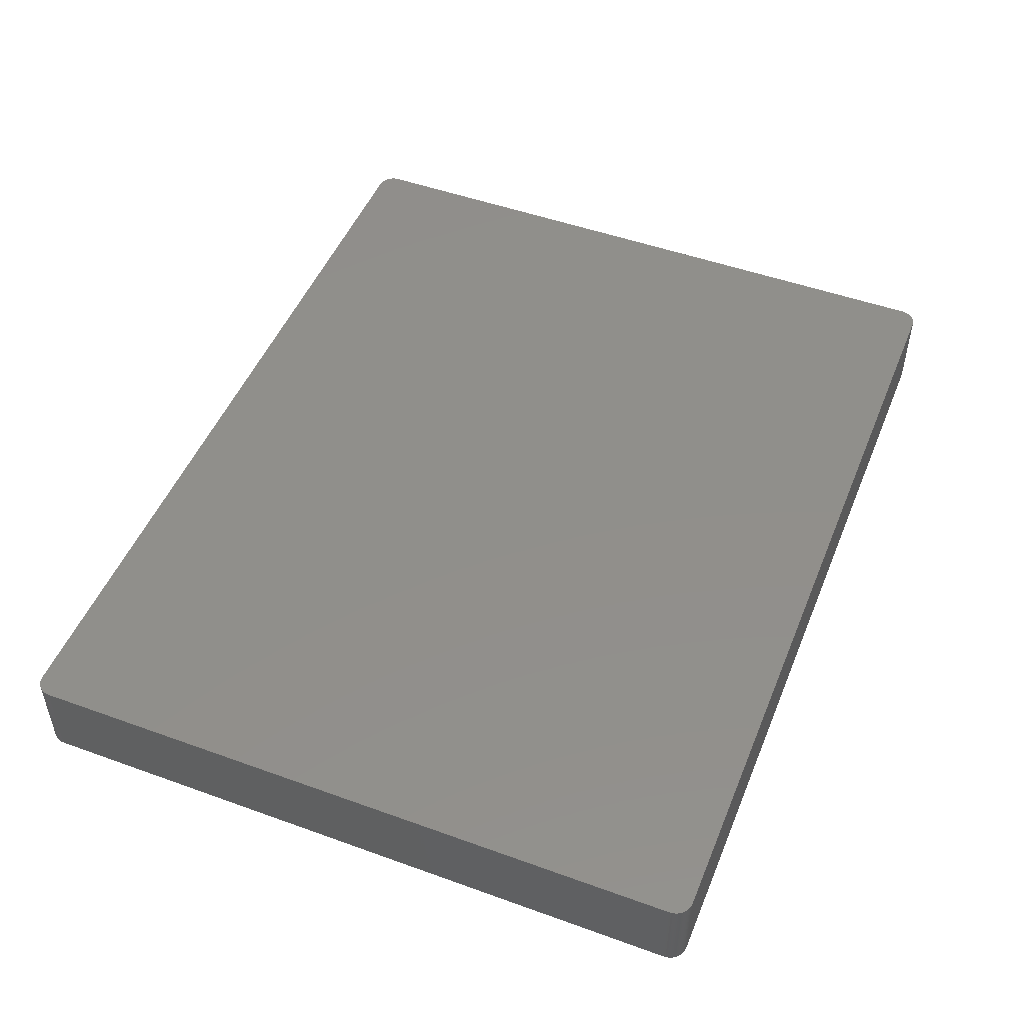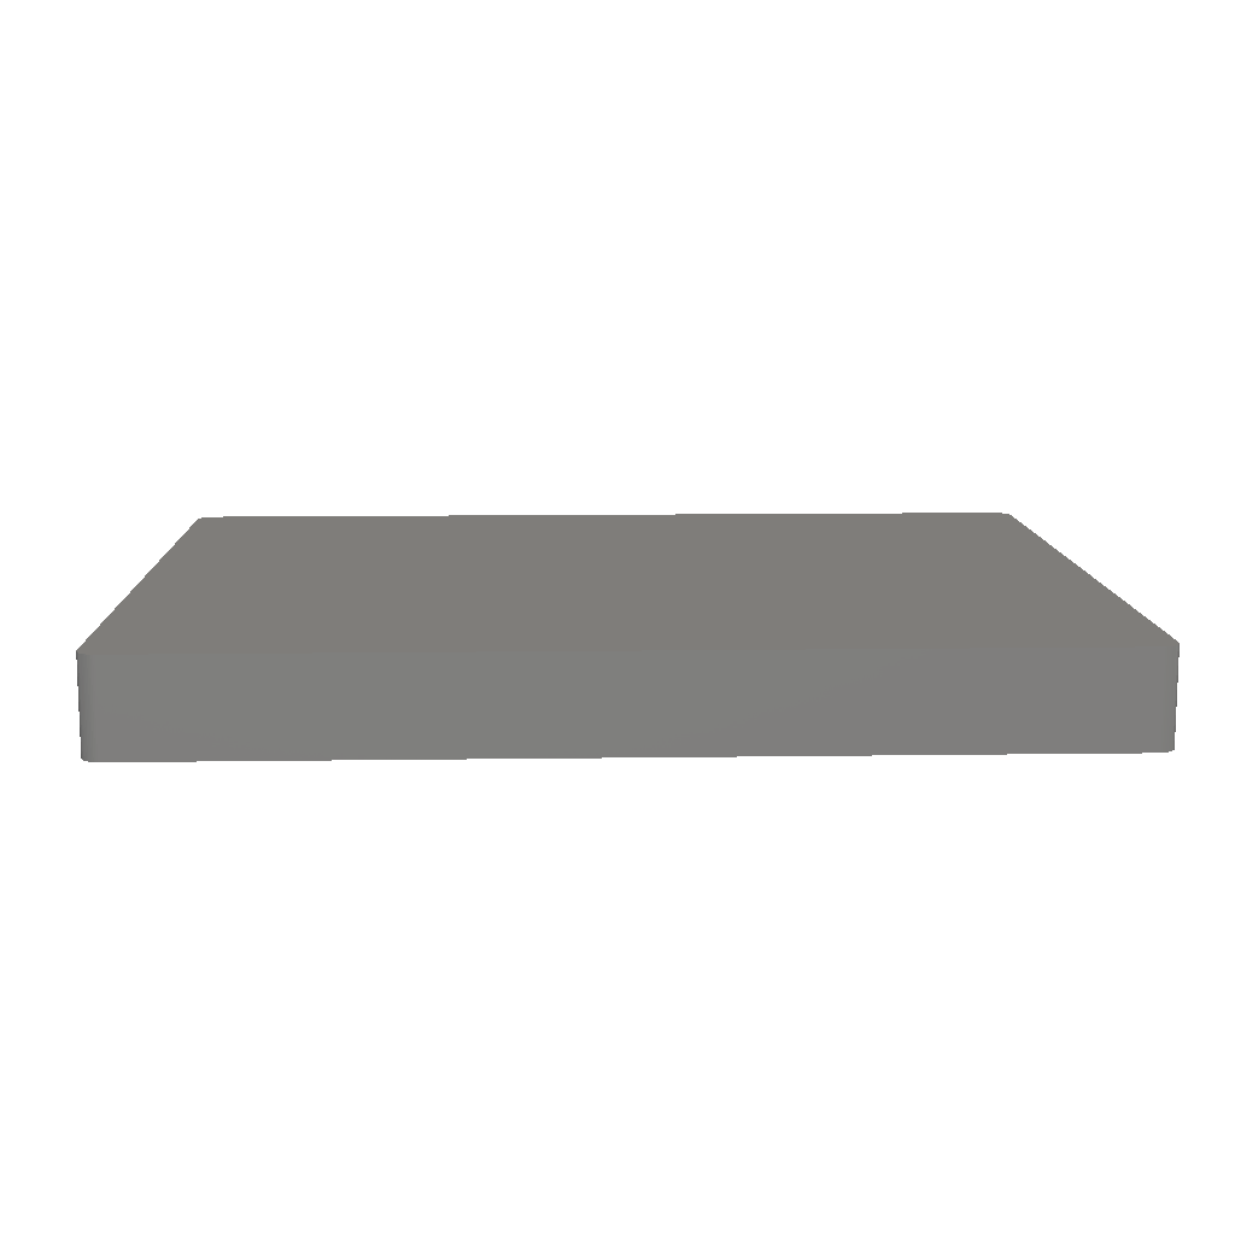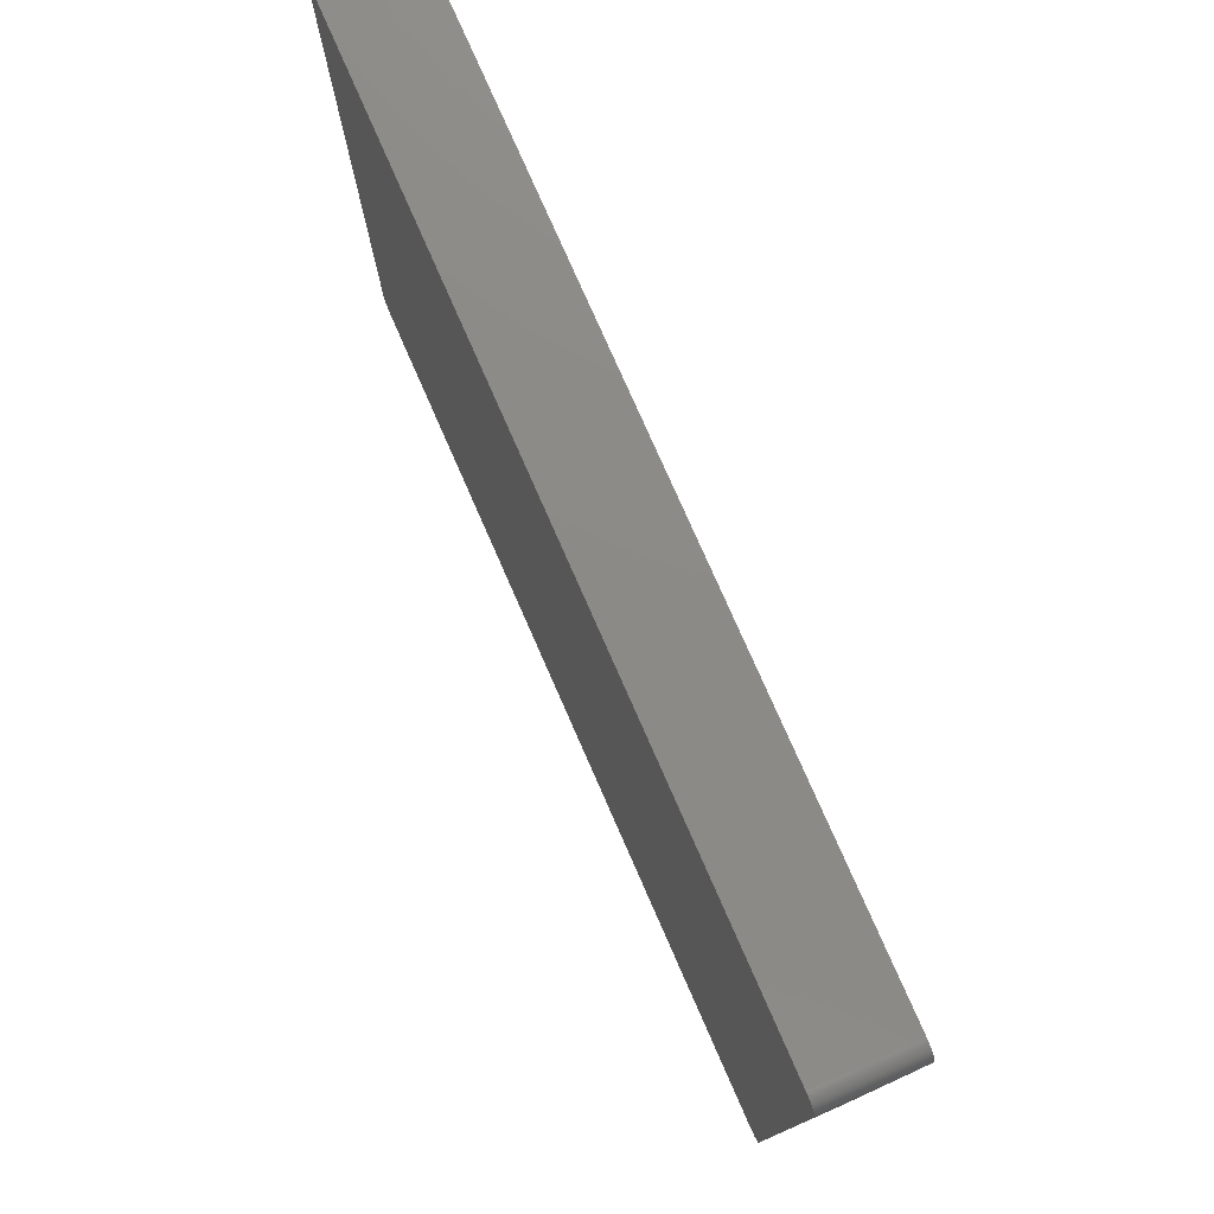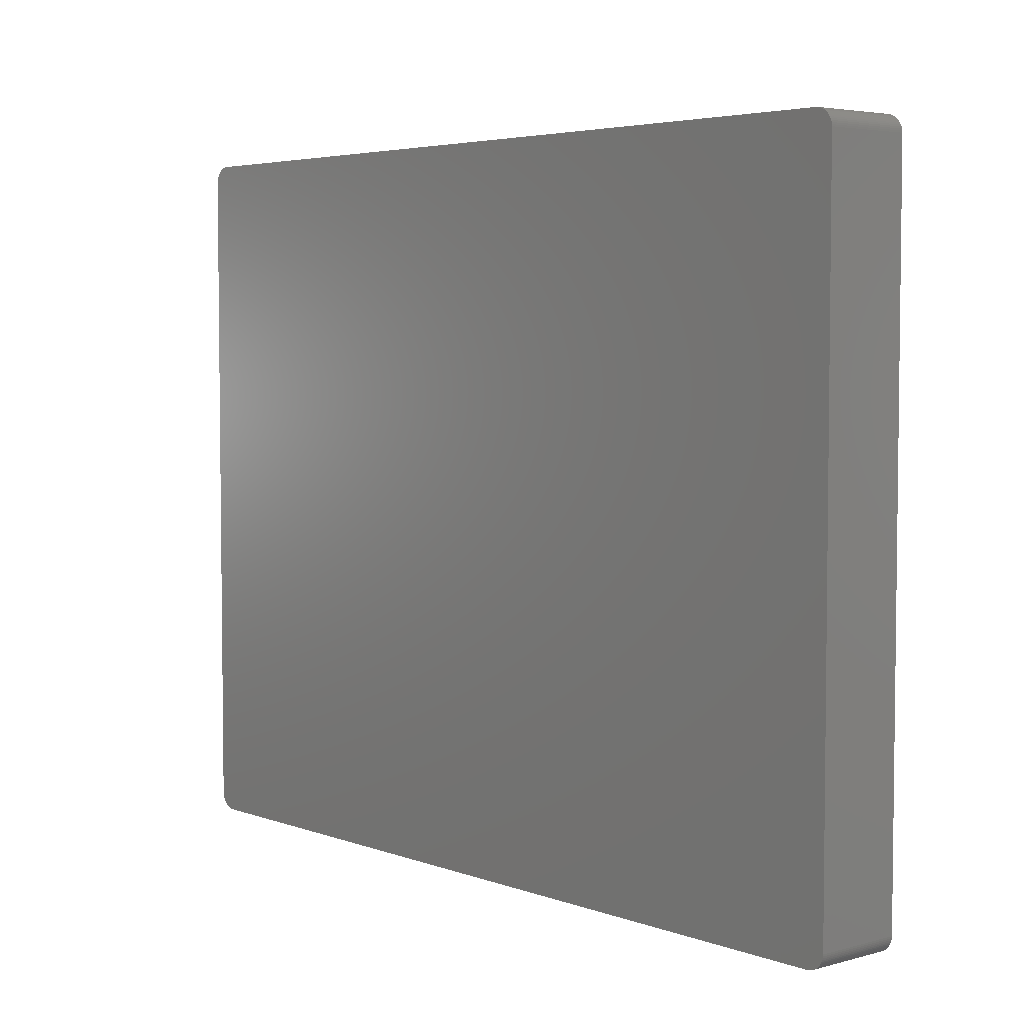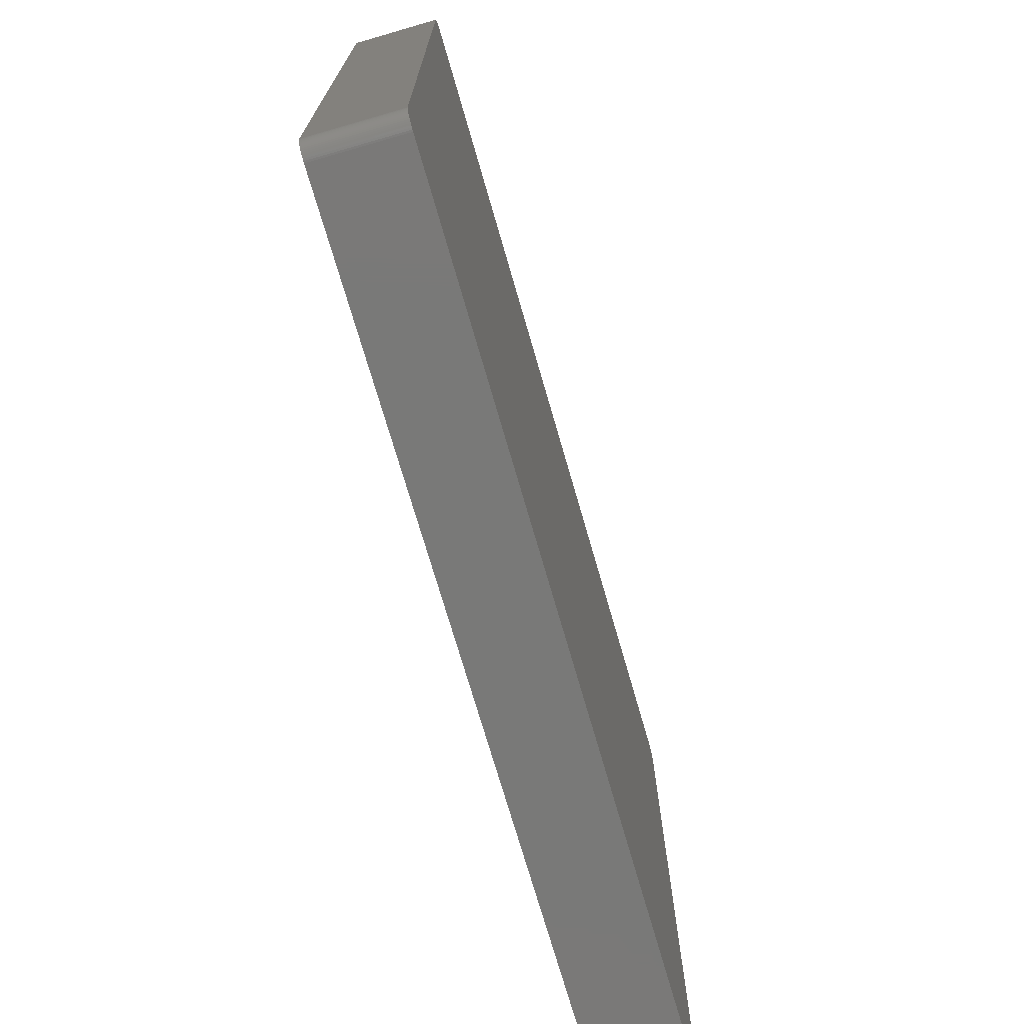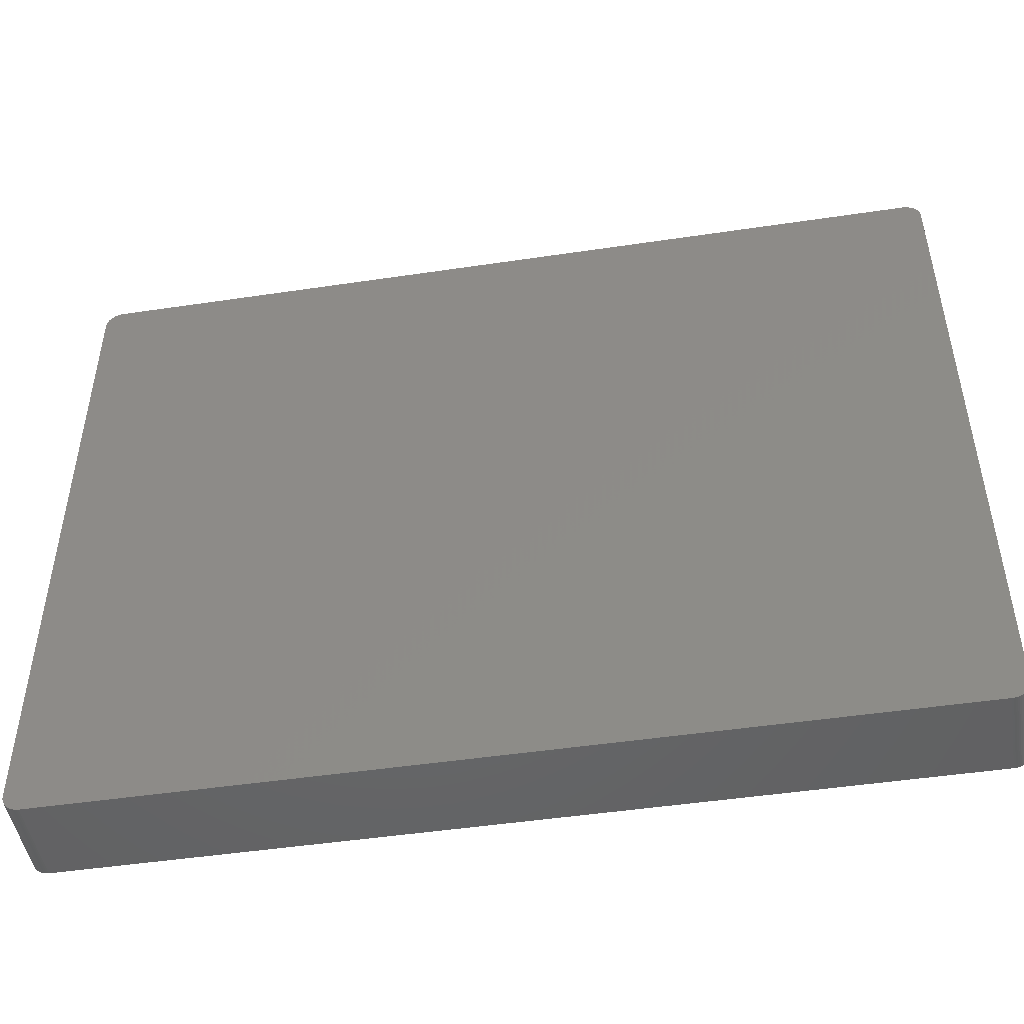
<metadata>
{"format":"stl","ext":"stl","renderer":"f3d","projection":"perspective","resolution":1024,"background":"white","views":[{"elev":49.4,"azim":111.8,"up":"+Z"},{"elev":11.3,"azim":178.0,"up":"+Z"},{"elev":77.2,"azim":-113.7,"up":"+Y"},{"elev":4.4,"azim":-130.9,"up":"+Y"},{"elev":-72.1,"azim":-73.9,"up":"+Y"},{"elev":-48.0,"azim":9.5,"up":"+Y"}]}
</metadata>
<code>
# stl→obj: 153 verts, 302 faces
v 63.96 49.27 6.35
v 64 49.02 6.35
v 64 49.02 1.27
v 64.01 48.77 1.27
v 64 49.02 -6.35
v -62.95 50.83 -6.35
v 61.4 51.31 -6.35
v 63.05 -50.75 -6.35
v -61.53 -51.31 -6.35
v -64 -48.89 -6.35
v -63.98 -49.15 6.35
v -64 -48.89 6.35
v 64.01 48.77 6.35
v 64.01 -48.77 6.35
v 63.05 50.75 -6.35
v 62.85 50.9 -6.35
v 62.85 50.9 6.35
v -62.95 50.83 6.35
v 61.4 -51.31 -6.35
v -62.28 51.18 -6.35
v -61.53 51.31 -6.35
v 62.4 51.13 -6.35
v -64 48.89 -6.35
v -63.33 50.5 6.35
v -63.15 50.67 6.35
v -63.15 50.67 1.27
v 64.01 -48.77 -6.35
v 63.96 -49.27 -6.35
v 63.81 -49.75 -6.35
v 62.4 -51.13 -6.35
v -61.53 -51.31 6.35
v 61.4 -51.31 6.35
v 61.4 51.31 6.35
v -62.03 51.24 -6.35
v 62.16 51.21 -6.35
v 62.16 51.21 6.35
v 62.4 51.13 -1.27
v -64 48.89 6.35
v -64 48.89 1.27
v -63.64 50.09 -6.35
v -63.76 49.87 1.27
v -63.64 50.09 1.27
v -63.64 50.09 6.35
v 64.01 48.77 -6.35
v -63.15 -50.67 6.35
v -63.15 -50.67 -6.35
v 63.81 49.75 6.35
v 63.41 50.4 6.35
v 63.7 49.98 -6.35
v -62.74 50.97 -6.35
v -62.51 51.08 -6.35
v -62.28 51.18 6.35
v 62.63 51.03 -6.35
v -61.53 51.31 6.35
v -63.93 49.39 -6.35
v -63.85 49.64 -6.35
v -63.33 50.5 1.27
v -63.33 50.5 -6.35
v -63.49 50.3 -1.27
v -63.76 49.87 -6.35
v -63.98 49.15 1.27
v -63.93 49.39 1.27
v -63.76 49.87 6.35
v 63.41 -50.4 -6.35
v 63.57 -50.2 -6.35
v 63.57 -50.2 6.35
v 62.63 -51.03 6.35
v 63.24 -50.59 6.35
v 64 -49.02 6.35
v 64 -49.02 1.27
v -62.28 -51.18 -6.35
v -62.95 -50.83 -6.35
v -63.76 -49.87 -6.35
v -63.76 -49.87 6.35
v -63.85 -49.64 6.35
v 63.7 49.98 6.35
v 63.24 50.59 -6.35
v 63.41 50.4 -6.35
v 63.96 49.27 -6.35
v 63.9 49.52 -6.35
v 62.63 51.03 6.35
v 61.66 51.3 1.27
v 61.66 51.3 -1.27
v -62.51 51.08 6.35
v -61.78 51.29 -6.35
v -62.03 51.24 6.35
v -63.15 50.67 -1.27
v -63.85 49.64 1.27
v -63.85 49.64 6.35
v -63.98 49.15 -6.35
v 63.81 -49.75 6.35
v 63.9 -49.52 -6.35
v 63.9 -49.52 1.27
v 62.63 -51.03 -6.35
v 63.05 -50.75 6.35
v 62.85 -50.9 -6.35
v 63.24 -50.59 -6.35
v -63.64 -50.09 6.35
v -63.93 -49.39 -6.35
v -63.85 -49.64 -6.35
v -62.74 -50.97 -6.35
v -62.74 -50.97 6.35
v -62.51 -51.08 -6.35
v -62.51 -51.08 6.35
v -63.98 -49.15 -6.35
v 63.05 50.75 6.35
v 63.9 49.52 6.35
v 63.81 49.75 -6.35
v 63.57 50.2 -6.35
v 61.91 51.27 -6.35
v 61.91 51.27 -1.27
v 61.66 51.3 -6.35
v -61.78 51.29 6.35
v -62.74 50.97 6.35
v -63.93 49.39 6.35
v -63.49 50.3 6.35
v -63.15 50.67 -6.35
v -63.98 49.15 6.35
v 63.96 -49.27 1.27
v 63.7 -49.98 -6.35
v 63.9 -49.52 6.35
v 64 -49.02 -6.35
v 62.4 -51.13 6.35
v 62.16 -51.21 6.35
v 61.91 -51.27 -6.35
v 61.66 -51.3 6.35
v 61.66 -51.3 -6.35
v 62.16 -51.21 -6.35
v -63.33 -50.5 -6.35
v -63.49 -50.3 -6.35
v -63.64 -50.09 -6.35
v -62.03 -51.24 -6.35
v -62.03 -51.24 -1.27
v -62.28 -51.18 6.35
v 61.66 51.3 6.35
v 63.57 50.2 6.35
v 63.24 50.59 6.35
v 61.91 51.27 6.35
v -63.49 50.3 -6.35
v 63.41 -50.4 6.35
v 61.91 -51.27 6.35
v -63.93 -49.39 6.35
v -63.33 -50.5 6.35
v -61.78 -51.29 1.27
v -61.78 -51.29 -6.35
v -61.78 -51.29 6.35
v 62.4 51.13 6.35
v 63.7 -49.98 6.35
v 63.96 -49.27 6.35
v 62.85 -50.9 6.35
v -63.49 -50.3 6.35
v -62.95 -50.83 6.35
v -62.03 -51.24 6.35
f 1 2 3
f 4 5 3
f 6 7 5
f 8 9 10
f 11 12 10
f 3 13 4
f 13 14 4
f 6 5 10
f 13 2 1
f 3 2 13
f 11 14 13
f 1 11 13
f 15 16 17
f 3 5 1
f 18 12 11
f 1 18 11
f 5 8 10
f 8 19 9
f 6 20 21
f 7 22 15
f 10 23 6
f 24 25 26
f 14 27 4
f 27 28 29
f 8 30 19
f 11 31 32
f 7 15 5
f 21 33 7
f 20 34 21
f 6 21 7
f 1 33 18
f 35 36 37
f 18 38 12
f 10 12 39
f 40 41 42
f 18 43 38
f 39 23 10
f 42 41 43
f 5 27 8
f 5 44 27
f 11 32 14
f 32 31 9
f 11 45 31
f 9 46 10
f 1 47 48
f 15 49 5
f 6 50 20
f 20 51 52
f 1 48 33
f 22 53 15
f 33 54 18
f 21 54 33
f 23 55 56
f 12 38 39
f 57 24 26
f 57 58 59
f 23 40 6
f 40 60 41
f 55 61 62
f 41 63 43
f 64 65 66
f 27 29 8
f 4 44 5
f 27 44 4
f 32 67 68
f 9 19 32
f 14 69 70
f 32 68 14
f 9 71 46
f 46 72 45
f 73 74 75
f 46 73 10
f 49 76 47
f 15 77 78
f 1 79 80
f 49 80 5
f 18 50 6
f 54 52 18
f 22 35 37
f 37 81 53
f 7 35 22
f 33 82 83
f 51 84 52
f 34 85 21
f 54 86 52
f 20 52 34
f 18 24 43
f 87 58 57
f 6 26 18
f 6 87 26
f 42 59 40
f 43 59 42
f 23 56 40
f 88 89 41
f 23 90 55
f 41 56 88
f 62 89 88
f 56 62 88
f 68 91 14
f 29 92 93
f 8 94 30
f 95 96 8
f 68 97 64
f 29 64 8
f 11 98 45
f 99 100 75
f 101 102 72
f 101 103 104
f 11 105 99
f 73 99 10
f 48 17 33
f 48 106 17
f 1 107 47
f 80 108 47
f 48 109 78
f 15 78 49
f 5 79 1
f 80 79 5
f 7 110 35
f 111 36 35
f 7 112 110
f 33 83 7
f 86 113 85
f 21 85 54
f 50 51 20
f 50 114 51
f 18 114 50
f 52 114 18
f 34 86 85
f 52 86 34
f 61 115 62
f 43 89 38
f 59 24 57
f 24 116 43
f 87 117 58
f 26 87 57
f 56 60 40
f 41 60 56
f 39 61 23
f 56 55 62
f 38 61 39
f 61 118 115
f 14 70 27
f 70 69 119
f 29 120 64
f 91 121 69
f 28 122 70
f 119 28 70
f 30 123 124
f 30 125 19
f 125 126 127
f 125 128 124
f 8 97 68
f 64 97 8
f 46 129 130
f 98 131 130
f 71 101 46
f 9 132 71
f 133 134 71
f 71 134 104
f 10 105 11
f 99 105 10
f 37 53 22
f 53 81 17
f 33 135 82
f 17 36 33
f 106 77 15
f 17 106 15
f 48 136 109
f 47 76 48
f 80 107 1
f 47 107 80
f 49 108 80
f 47 108 49
f 48 137 106
f 78 77 48
f 49 109 76
f 78 109 49
f 111 110 83
f 35 110 111
f 36 138 33
f 83 82 111
f 114 84 51
f 52 84 114
f 54 113 86
f 85 113 54
f 89 63 41
f 43 63 89
f 89 115 38
f 62 115 89
f 18 25 24
f 26 25 18
f 59 116 24
f 43 116 59
f 40 58 6
f 40 139 58
f 61 90 23
f 55 90 61
f 91 69 14
f 29 93 91
f 68 66 91
f 68 140 66
f 119 93 28
f 93 121 91
f 27 122 28
f 70 122 27
f 19 127 32
f 125 127 19
f 8 96 94
f 30 94 67
f 68 95 8
f 67 95 68
f 32 124 67
f 126 141 124
f 11 75 98
f 11 142 75
f 46 130 73
f 45 143 46
f 101 72 46
f 132 144 133
f 45 104 31
f 104 102 101
f 9 145 132
f 71 132 133
f 31 144 9
f 31 146 144
f 53 16 15
f 17 16 53
f 37 147 81
f 17 81 36
f 77 137 48
f 106 137 77
f 76 136 48
f 109 136 76
f 83 112 7
f 110 112 83
f 111 138 36
f 82 138 111
f 38 118 61
f 115 118 38
f 6 117 87
f 58 117 6
f 59 139 40
f 58 139 59
f 91 120 29
f 120 148 66
f 64 140 68
f 66 140 64
f 119 121 93
f 121 149 69
f 28 92 29
f 93 92 28
f 67 150 95
f 94 96 67
f 32 126 124
f 127 126 32
f 30 128 125
f 124 128 30
f 67 123 30
f 124 123 67
f 73 100 99
f 75 100 73
f 98 74 73
f 75 74 98
f 99 142 11
f 75 142 99
f 98 143 45
f 143 151 130
f 73 131 98
f 130 131 73
f 45 102 104
f 102 152 72
f 71 103 101
f 104 103 71
f 134 153 31
f 104 134 31
f 144 145 9
f 132 145 144
f 36 147 37
f 81 147 36
f 138 135 33
f 82 135 138
f 120 65 64
f 66 65 120
f 91 148 120
f 66 148 91
f 119 149 121
f 69 149 119
f 96 150 67
f 95 150 96
f 125 141 126
f 124 141 125
f 143 129 46
f 130 129 143
f 98 151 143
f 130 151 98
f 45 152 102
f 72 152 45
f 133 153 134
f 144 153 133
f 153 146 31
f 144 146 153

</code>
